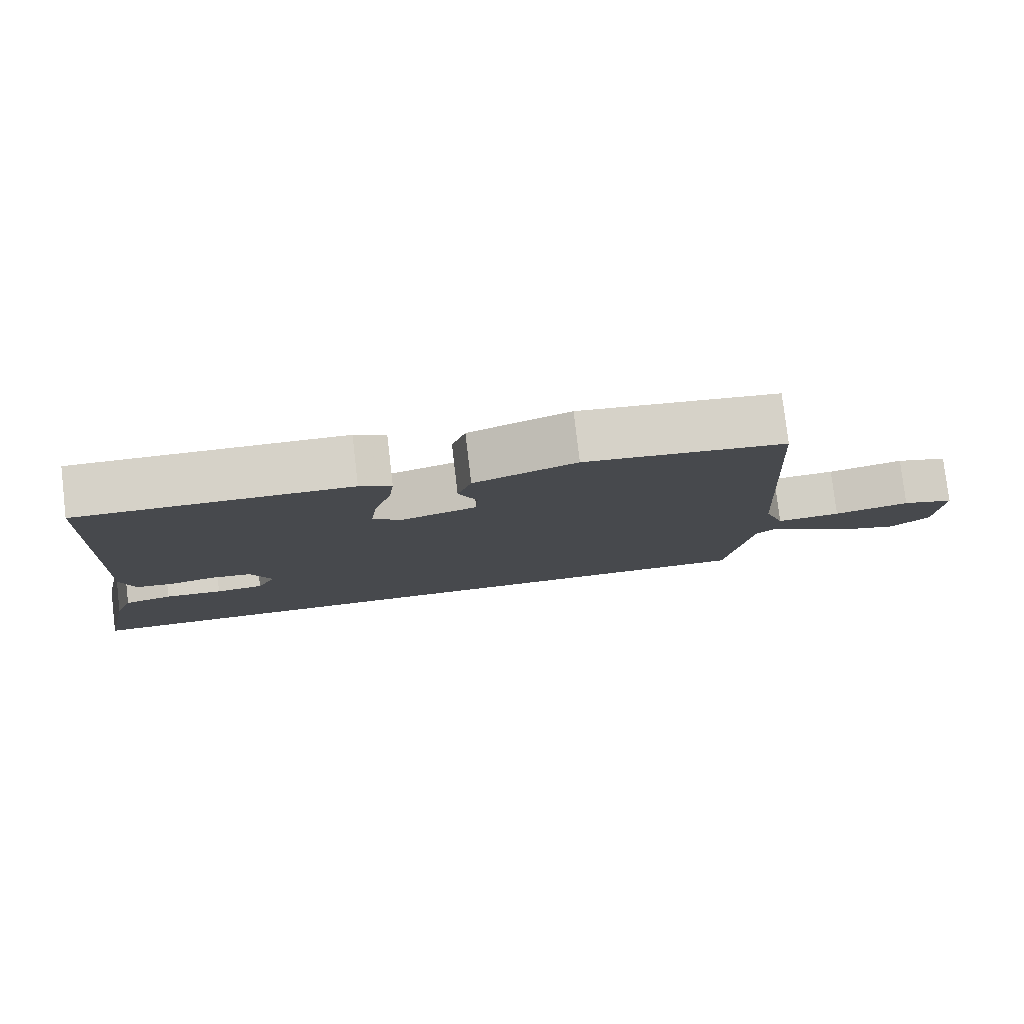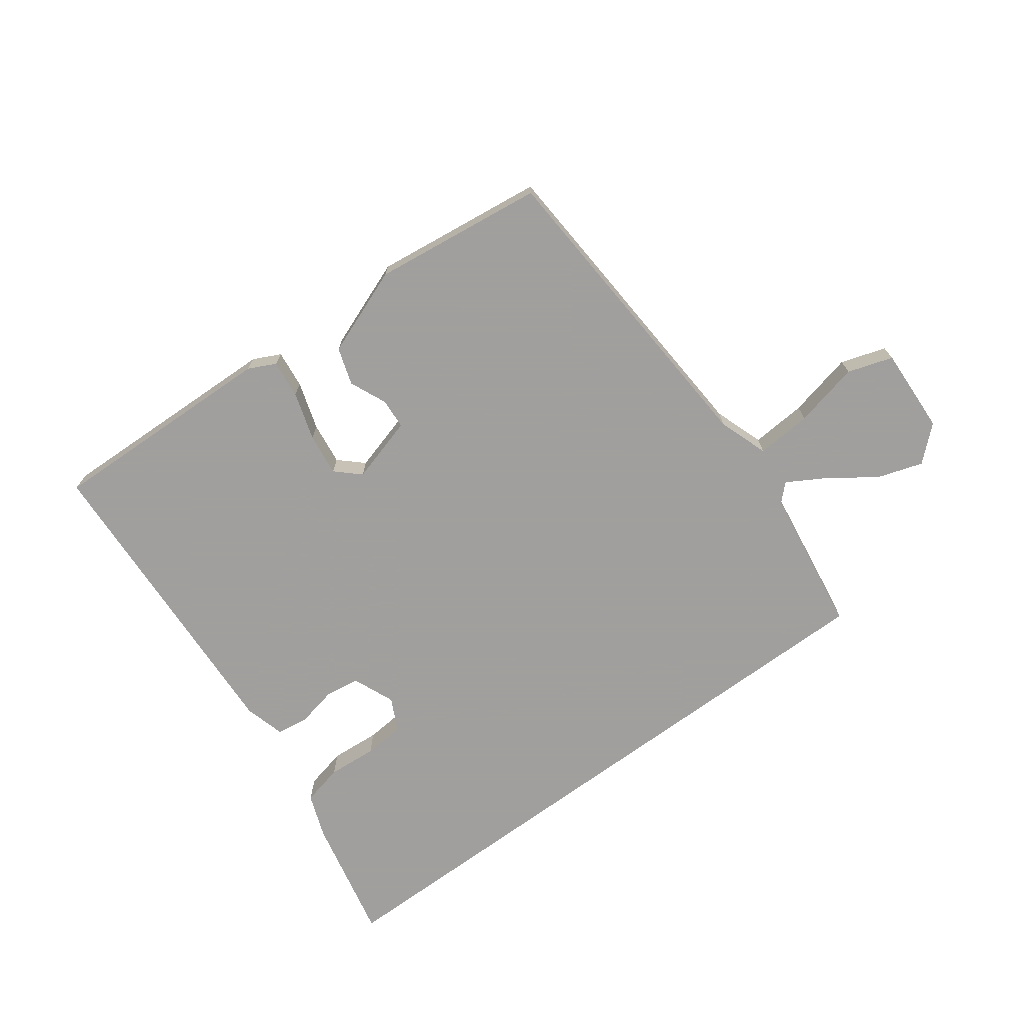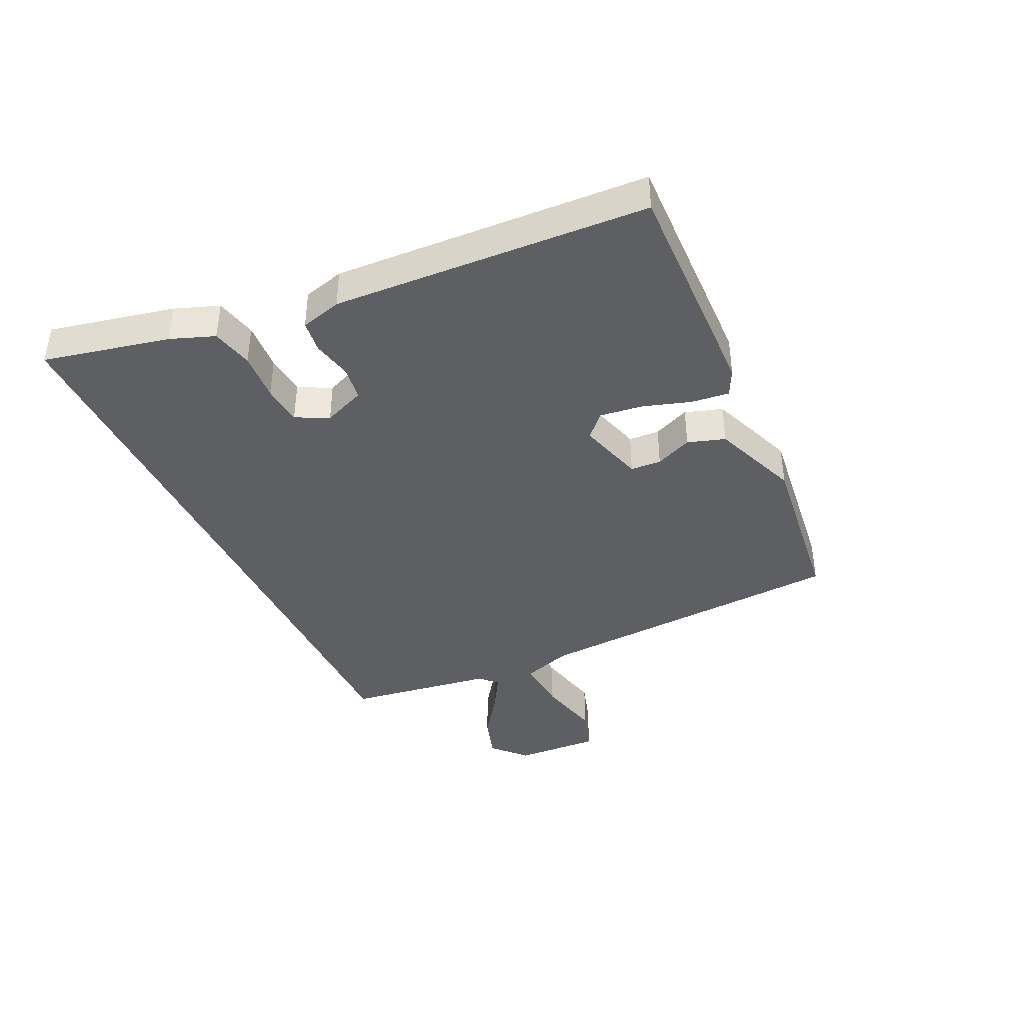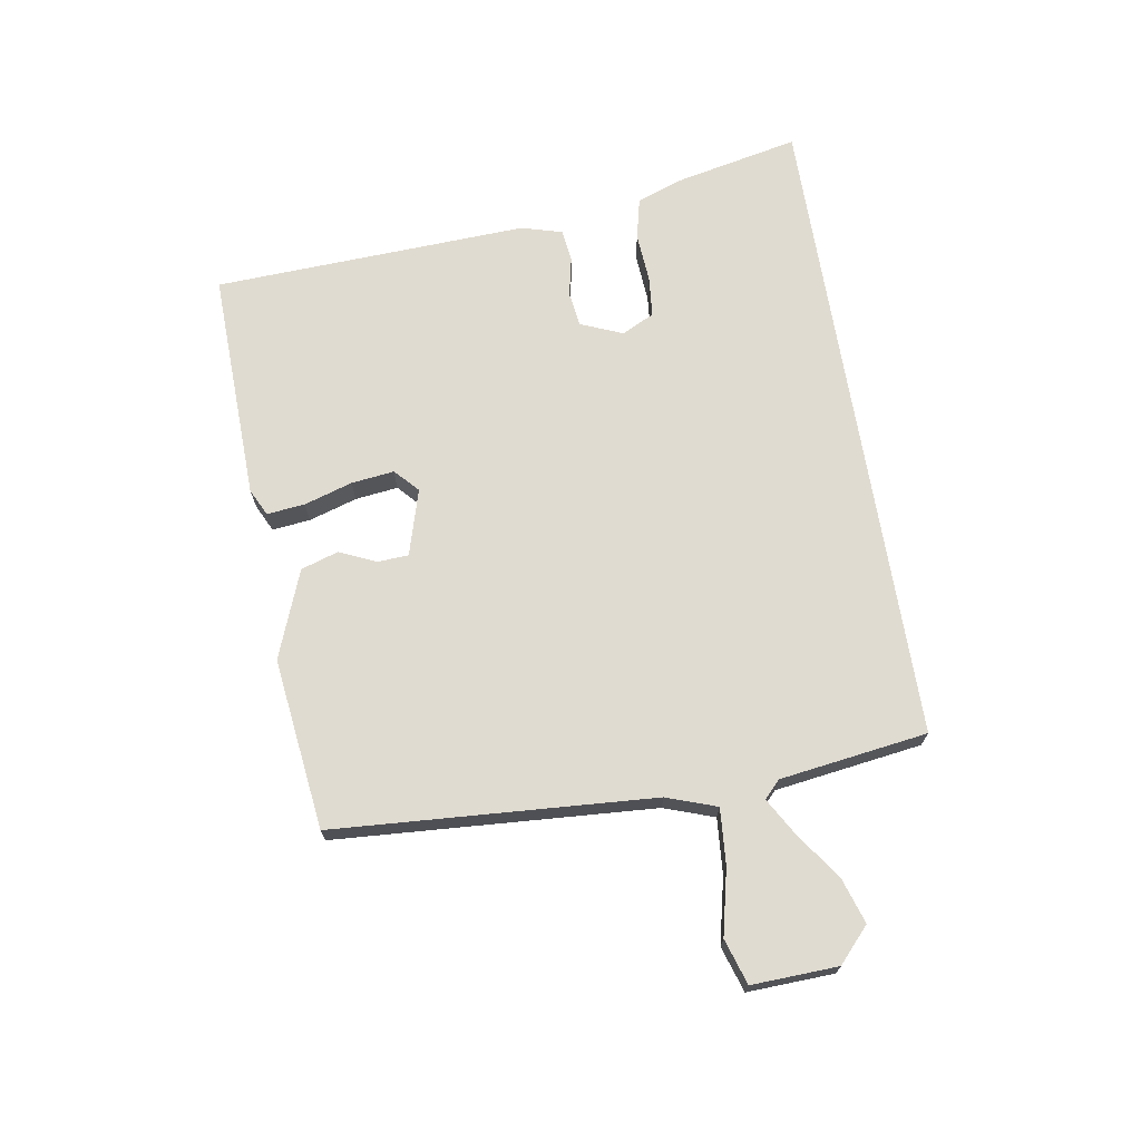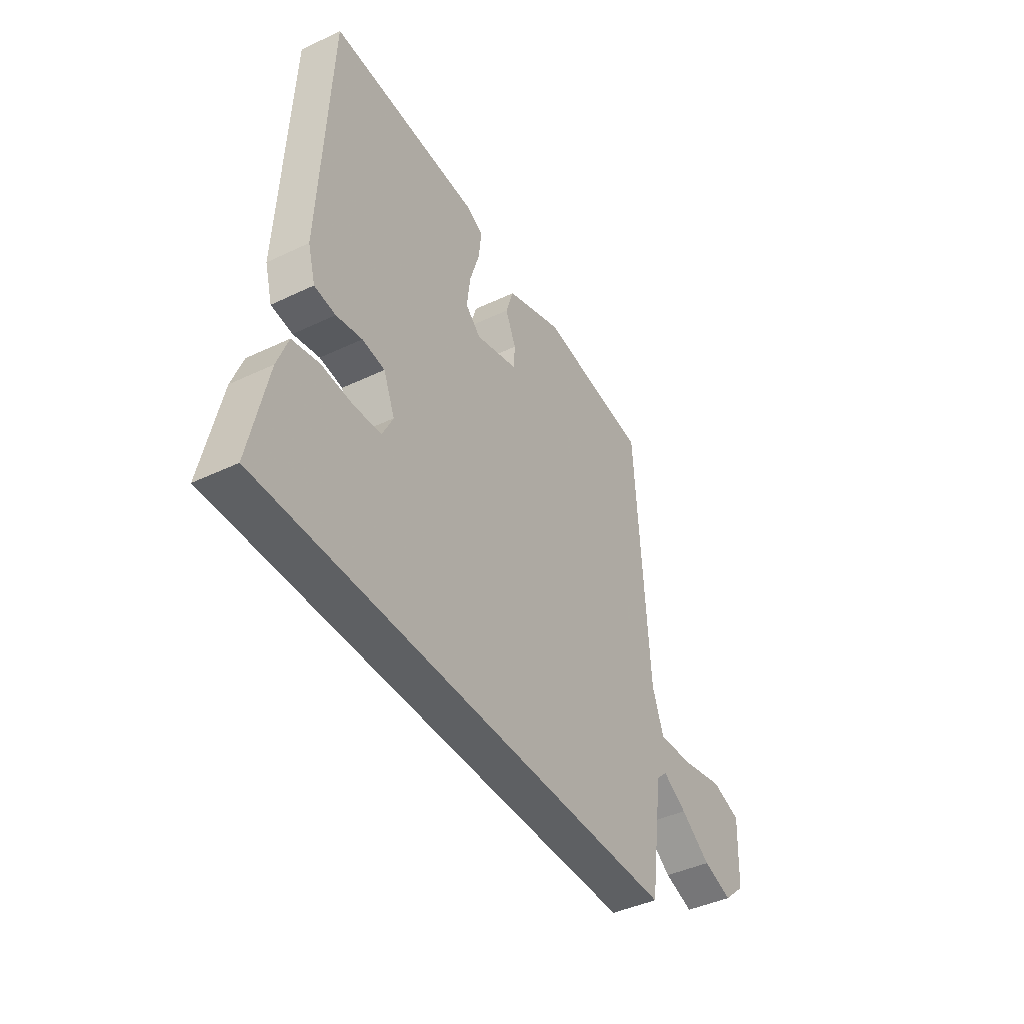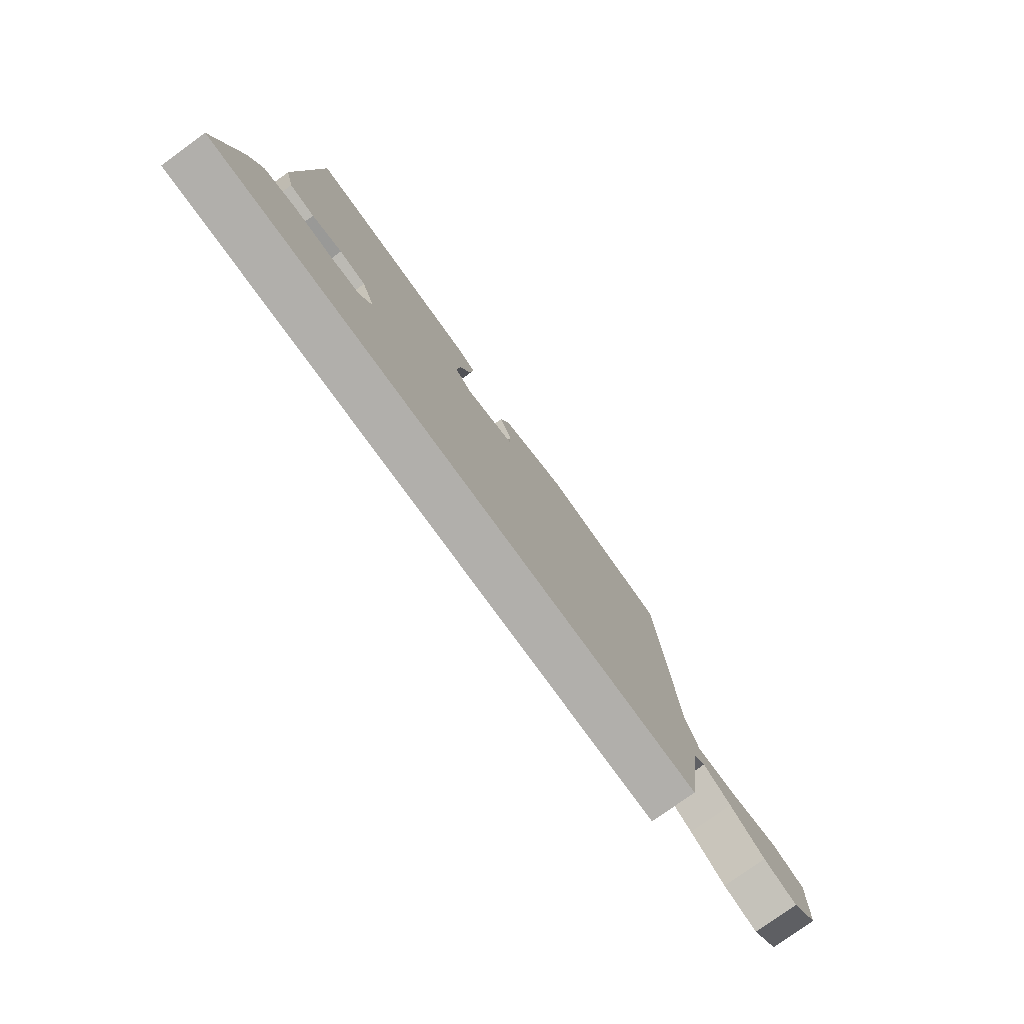
<metadata>
{"format":"obj","ext":"obj","renderer":"f3d","projection":"perspective","resolution":1024,"background":"white","views":[{"elev":79.3,"azim":-6.7,"up":"+Z"},{"elev":-71.5,"azim":36.3,"up":"+Y"},{"elev":-39.8,"azim":-64.9,"up":"+Y"},{"elev":69.9,"azim":80.7,"up":"+Y"},{"elev":-42.7,"azim":-60.4,"up":"+Z"},{"elev":-78.2,"azim":-54.1,"up":"+Z"}]}
</metadata>
<code>
v -0.449 0.07 0.513
v -0.065 0.07 0.502
v -0.02 0.07 0.48
v -0.027 0.07 0.417
v -0.052 0.07 0.337
v -0.061 0.07 0.266
v -0.022 0.07 0.23
v 0.088 0.07 0.262
v 0.091 0.07 0.313
v 0.064 0.07 0.374
v 0.084 0.07 0.436
v 0.23 0.07 0.492
v 0.514 0.07 0.457
v 0.548 0.07 -0.073
v 0.577 0.07 -0.156
v 0.669 0.07 -0.149
v 0.778 0.07 -0.124
v 0.853 0.07 -0.148
v 0.847 0.07 -0.291
v 0.791 0.07 -0.342
v 0.716 0.07 -0.318
v 0.639 0.07 -0.264
v 0.577 0.07 -0.228
v 0.549 0.07 -0.255
v 0.514 0.07 -0.5
v -0.566 0.07 -0.5
v -0.521 0.07 -0.291
v -0.494 0.07 -0.218
v -0.425 0.07 -0.202
v -0.343 0.07 -0.208
v -0.275 0.07 -0.202
v -0.248 0.07 -0.148
v -0.277 0.07 -0.078
v -0.335 0.07 -0.07
v -0.401 0.07 -0.084
v -0.455 0.07 -0.077
v -0.474 0.07 -0.009
v -0.449 0 0.513
v -0.065 0 0.502
v -0.02 0 0.48
v -0.027 0 0.417
v -0.052 0 0.337
v -0.061 0 0.266
v -0.022 0 0.23
v 0.088 0 0.262
v 0.091 0 0.313
v 0.064 0 0.374
v 0.084 0 0.436
v 0.23 0 0.492
v 0.514 0 0.457
v 0.548 0 -0.073
v 0.577 0 -0.156
v 0.669 0 -0.149
v 0.778 0 -0.124
v 0.853 0 -0.148
v 0.847 0 -0.291
v 0.791 0 -0.342
v 0.716 0 -0.318
v 0.639 0 -0.264
v 0.577 0 -0.228
v 0.549 0 -0.255
v 0.514 0 -0.5
v -0.566 0 -0.5
v -0.521 0 -0.291
v -0.494 0 -0.218
v -0.425 0 -0.202
v -0.343 0 -0.208
v -0.275 0 -0.202
v -0.248 0 -0.148
v -0.277 0 -0.078
v -0.335 0 -0.07
v -0.401 0 -0.084
v -0.455 0 -0.077
v -0.474 0 -0.009
f 3 4 5
f 2 3 5
f 1 2 5
f 37 1 5
f 36 37 5
f 35 36 5
f 34 35 5
f 33 34 5 6
f 32 33 6 7
f 31 32 7 8
f 28 29 30
f 27 28 30
f 26 27 30
f 25 26 30
f 24 25 30 31
f 23 24 31 8
f 20 21 22
f 19 20 22
f 18 19 22
f 17 18 22
f 16 17 22
f 15 16 22 23
f 23 8 9
f 15 23 9
f 14 15 9
f 12 13 14
f 11 12 14
f 10 11 14
f 9 10 14
f 42 41 40
f 42 40 39
f 42 39 38
f 42 38 74
f 42 74 73
f 42 73 72
f 42 72 71
f 43 42 71 70
f 44 43 70 69
f 45 44 69 68
f 67 66 65
f 67 65 64
f 67 64 63
f 67 63 62
f 68 67 62 61
f 45 68 61 60
f 59 58 57
f 59 57 56
f 59 56 55
f 59 55 54
f 59 54 53
f 60 59 53 52
f 46 45 60
f 46 60 52
f 46 52 51
f 51 50 49
f 51 49 48
f 51 48 47
f 51 47 46
f 1 38 39 2
f 2 39 40 3
f 3 40 41 4
f 4 41 42 5
f 5 42 43 6
f 6 43 44 7
f 7 44 45 8
f 8 45 46 9
f 9 46 47 10
f 10 47 48 11
f 11 48 49 12
f 12 49 50 13
f 13 50 51 14
f 14 51 52 15
f 15 52 53 16
f 16 53 54 17
f 17 54 55 18
f 18 55 56 19
f 19 56 57 20
f 20 57 58 21
f 21 58 59 22
f 22 59 60 23
f 23 60 61 24
f 24 61 62 25
f 25 62 63 26
f 26 63 64 27
f 27 64 65 28
f 28 65 66 29
f 29 66 67 30
f 30 67 68 31
f 31 68 69 32
f 32 69 70 33
f 33 70 71 34
f 34 71 72 35
f 35 72 73 36
f 36 73 74 37
f 37 74 38 1

</code>
